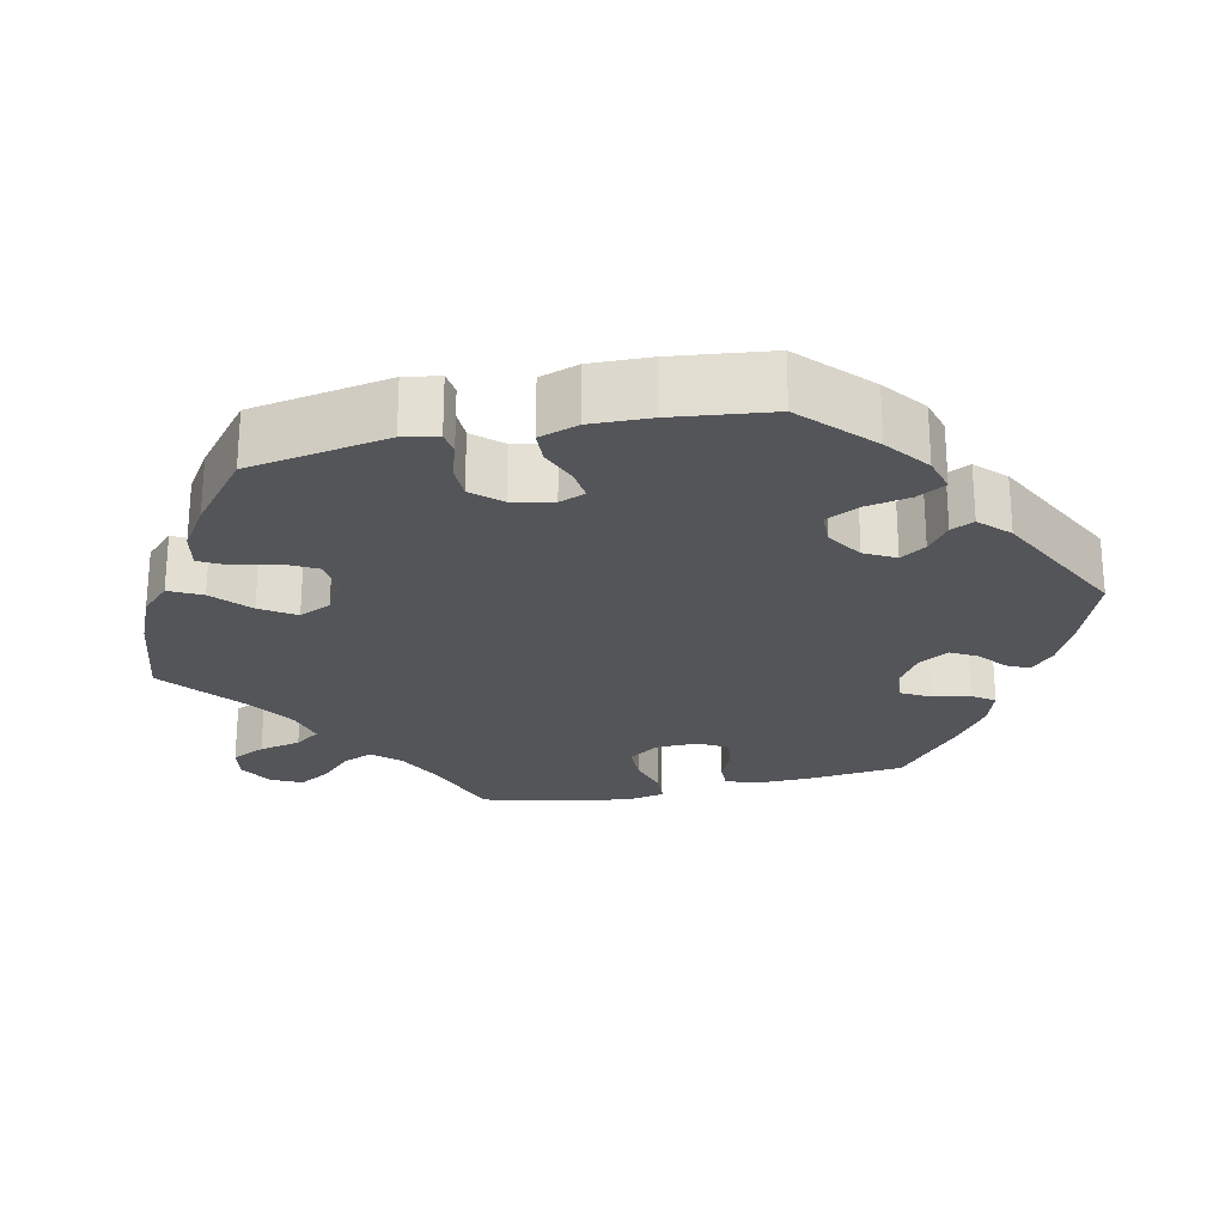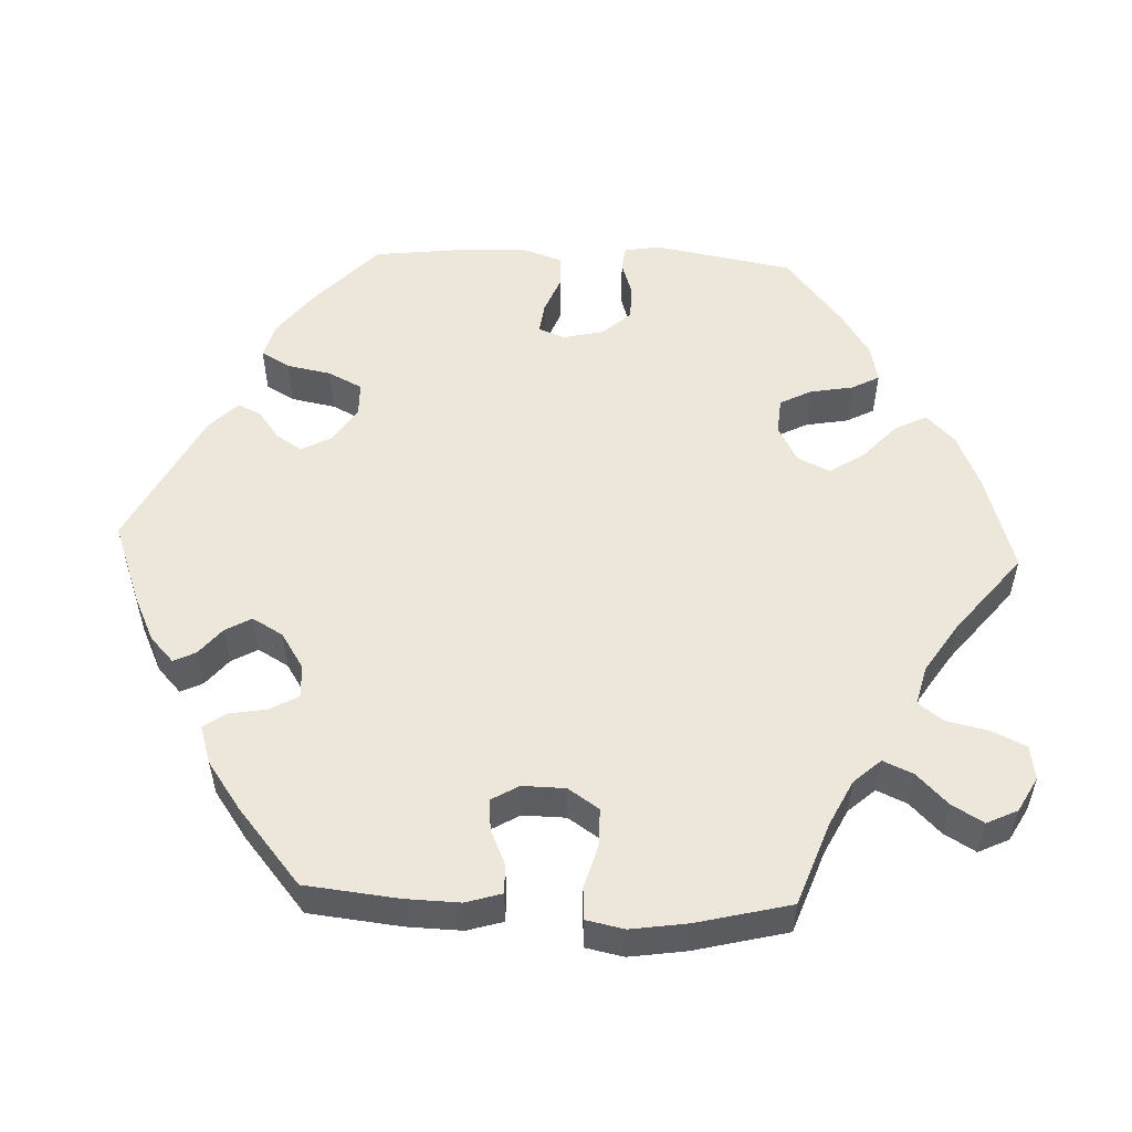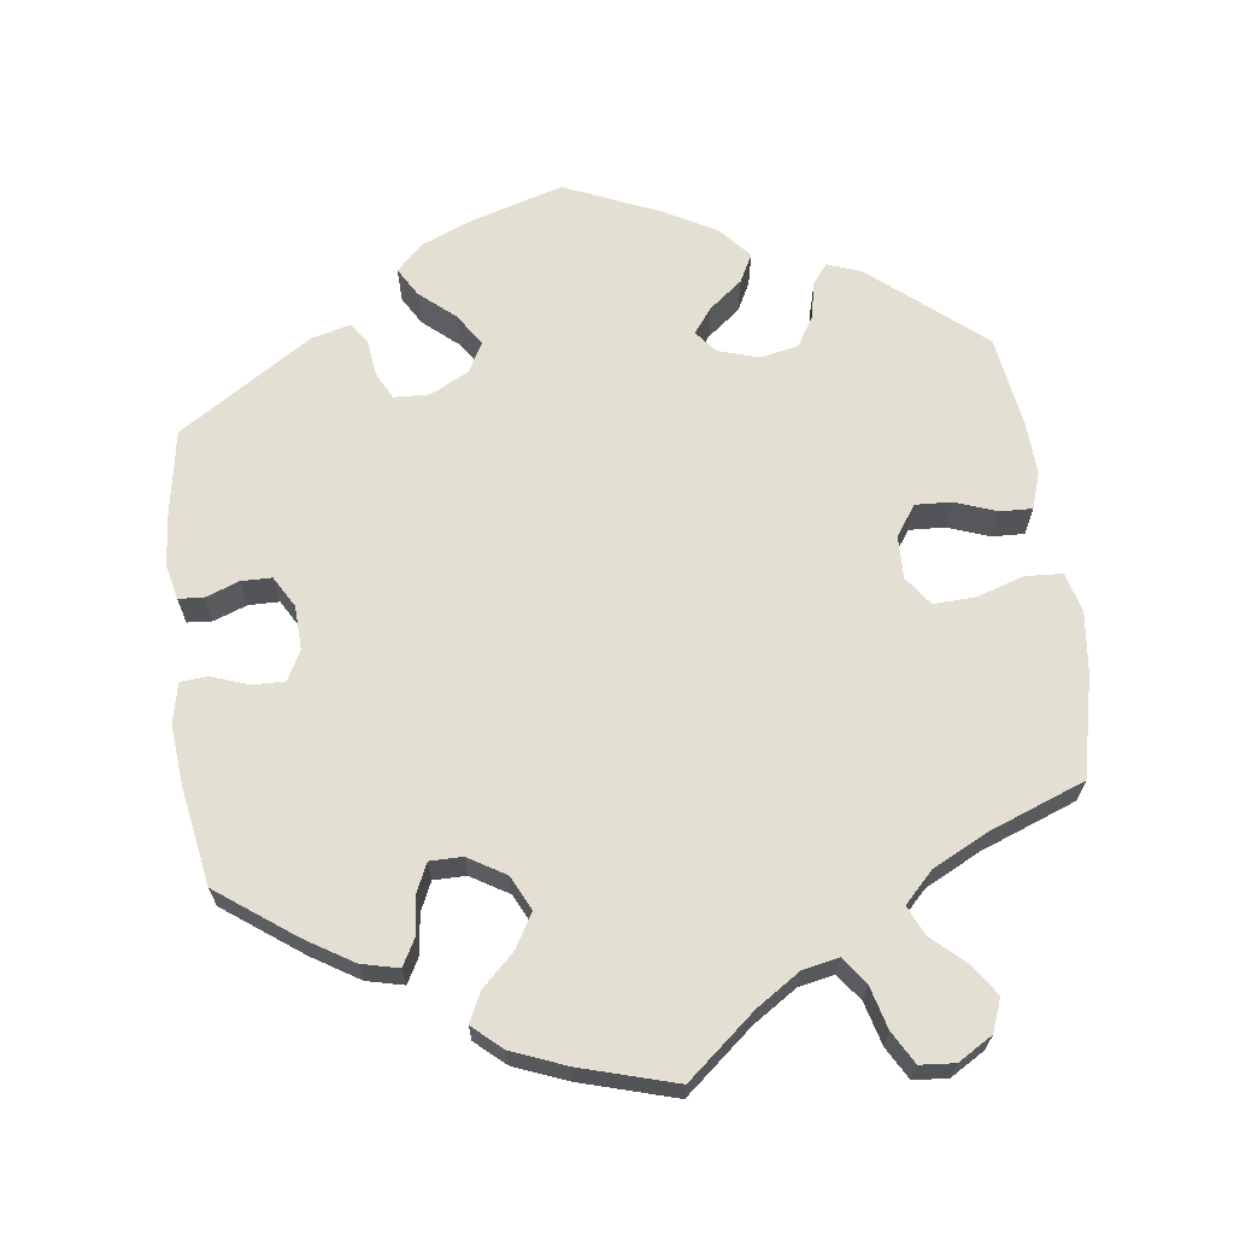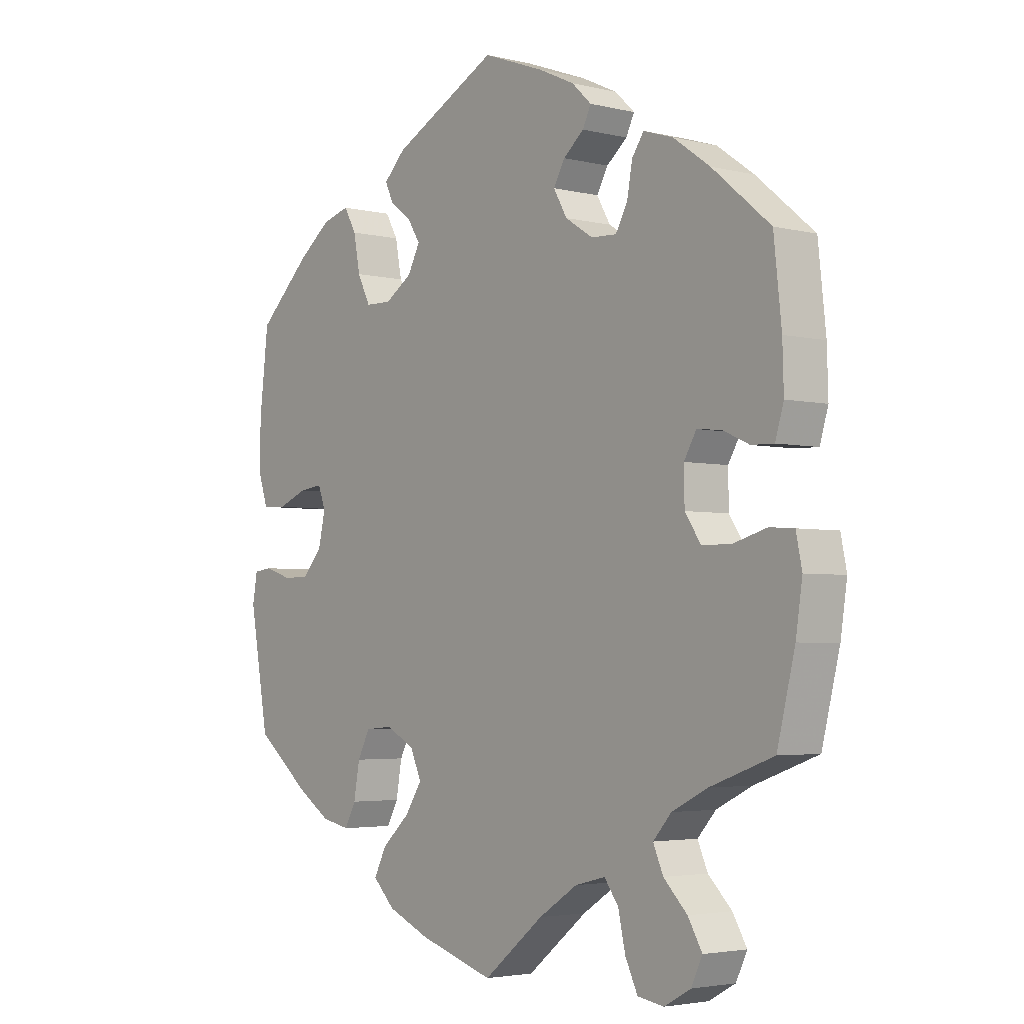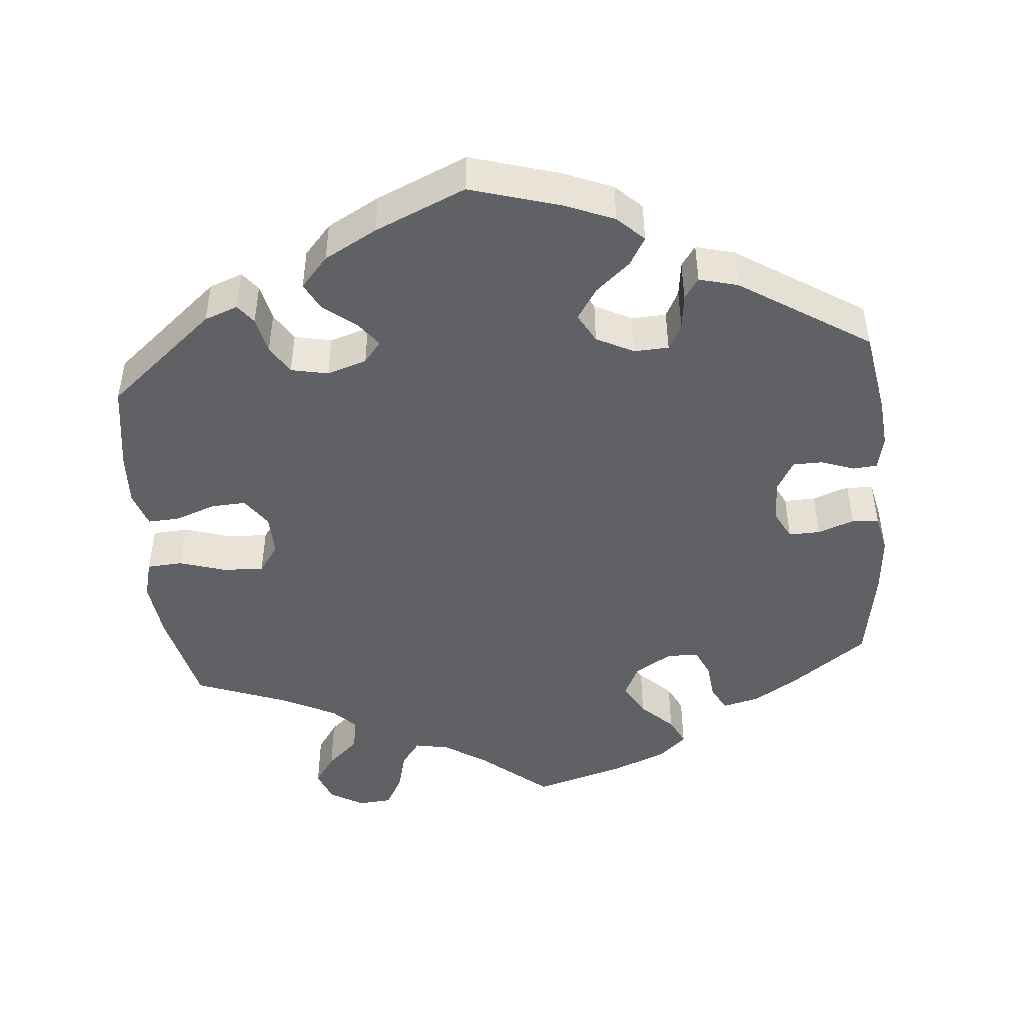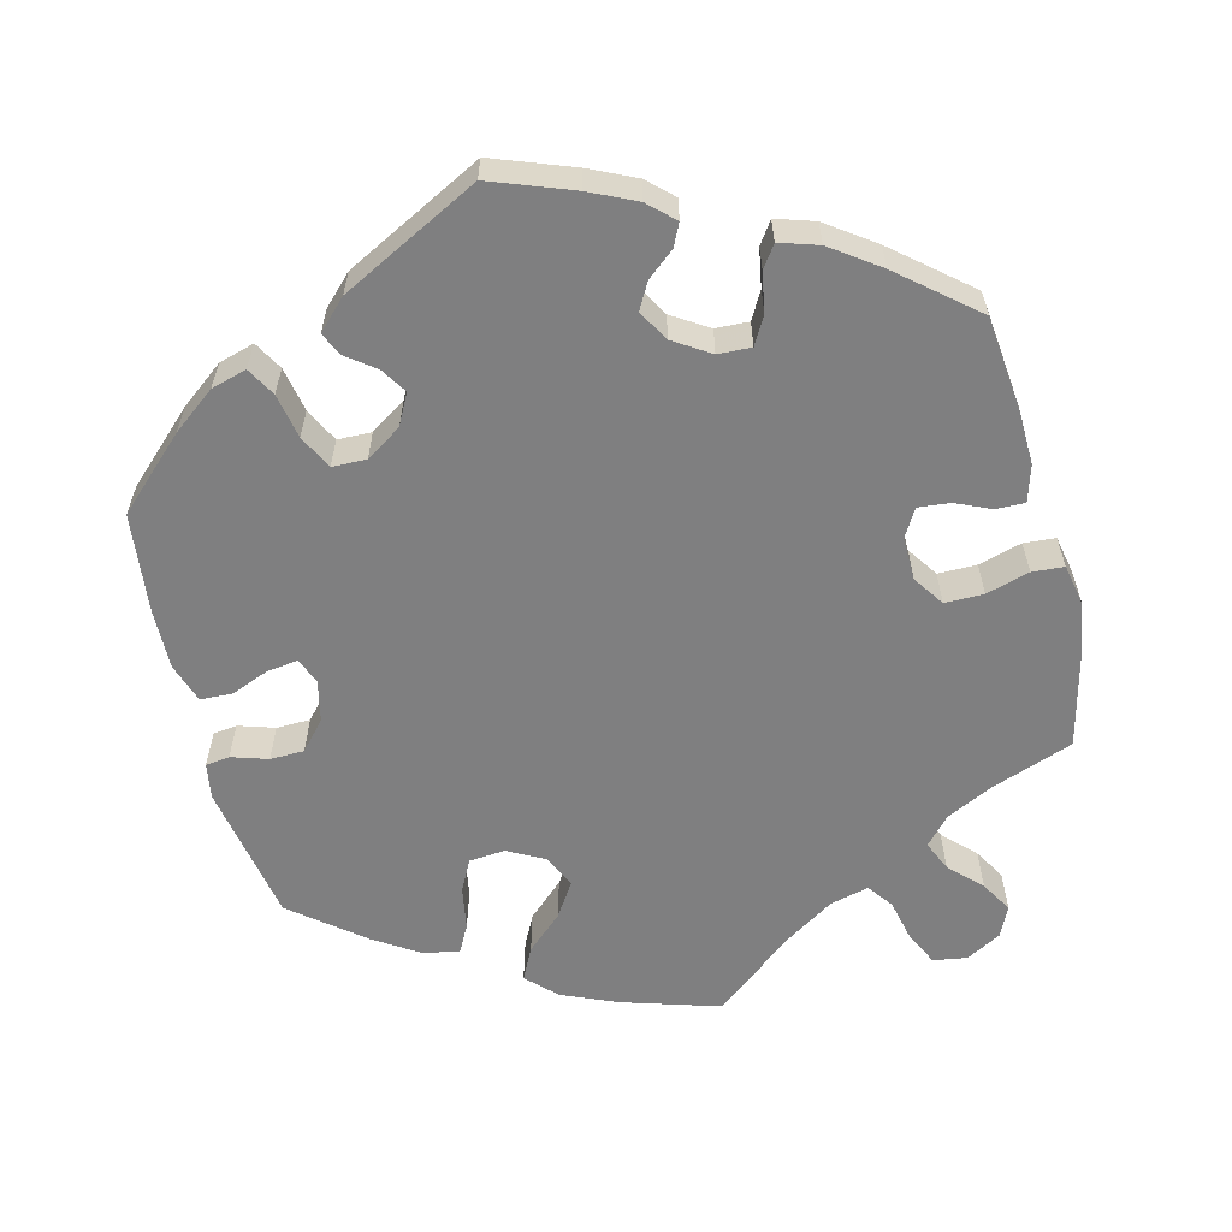
<metadata>
{"format":"obj","ext":"obj","renderer":"f3d","projection":"perspective","resolution":1024,"background":"white","views":[{"elev":-24.6,"azim":-77.8,"up":"+Y"},{"elev":54.0,"azim":92.5,"up":"+Y"},{"elev":66.4,"azim":112.7,"up":"+Y"},{"elev":-3.5,"azim":50.8,"up":"+Z"},{"elev":-46.7,"azim":-54.7,"up":"+Y"},{"elev":-59.7,"azim":14.2,"up":"+Y"}]}
</metadata>
<code>
v 0.104 0.07 0.539
v 0.164 0.07 0.511
v 0.197 0.07 0.48
v 0.183 0.07 0.451
v 0.148 0.07 0.422
v 0.129 0.07 0.388
v 0.152 0.07 0.348
v 0.199 0.07 0.318
v 0.242 0.07 0.316
v 0.262 0.07 0.352
v 0.271 0.07 0.402
v 0.291 0.07 0.431
v 0.341 0.07 0.415
v 0.403 0.07 0.371
v 0.501 0.07 0.289
v 0.514 0.07 0.168
v 0.516 0.07 0.097
v 0.502 0.07 0.05
v 0.464 0.07 0.051
v 0.419 0.07 0.071
v 0.378 0.07 0.075
v 0.357 0.07 0.039
v 0.358 0.07 -0.017
v 0.385 0.07 -0.057
v 0.435 0.07 -0.057
v 0.491 0.07 -0.041
v 0.532 0.07 -0.044
v 0.542 0.07 -0.093
v 0.531 0.07 -0.167
v 0.501 0.07 -0.289
v 0.394 0.07 -0.328
v 0.334 0.07 -0.358
v 0.303 0.07 -0.393
v 0.32 0.07 -0.432
v 0.36 0.07 -0.472
v 0.384 0.07 -0.513
v 0.365 0.07 -0.553
v 0.32 0.07 -0.578
v 0.276 0.07 -0.571
v 0.255 0.07 -0.527
v 0.243 0.07 -0.472
v 0.219 0.07 -0.439
v 0.168 0.07 -0.452
v 0.102 0.07 -0.495
v 0 0.07 -0.578
v -0.127 0.07 -0.539
v -0.199 0.07 -0.508
v -0.236 0.07 -0.471
v -0.215 0.07 -0.429
v -0.168 0.07 -0.386
v -0.139 0.07 -0.341
v -0.158 0.07 -0.299
v -0.206 0.07 -0.273
v -0.253 0.07 -0.277
v -0.274 0.07 -0.318
v -0.284 0.07 -0.374
v -0.303 0.07 -0.41
v -0.351 0.07 -0.4
v -0.408 0.07 -0.363
v -0.5 0.07 -0.289
v -0.532 0.07 -0.107
v -0.524 0.07 -0.061
v -0.493 0.07 -0.057
v -0.446 0.07 -0.072
v -0.402 0.07 -0.071
v -0.369 0.07 -0.034
v -0.357 0.07 0.019
v -0.37 0.07 0.053
v -0.41 0.07 0.048
v -0.46 0.07 0.028
v -0.501 0.07 0.03
v -0.518 0.07 0.081
v -0.516 0.07 0.159
v -0.501 0.07 0.288
v -0.412 0.07 0.372
v -0.356 0.07 0.415
v -0.31 0.07 0.428
v -0.289 0.07 0.391
v -0.278 0.07 0.333
v -0.256 0.07 0.289
v -0.212 0.07 0.288
v -0.166 0.07 0.318
v -0.145 0.07 0.358
v -0.166 0.07 0.391
v -0.203 0.07 0.419
v -0.217 0.07 0.449
v -0.18 0.07 0.486
v -0.001 0.07 0.578
v 0.104 0 0.539
v 0.164 0 0.511
v 0.197 0 0.48
v 0.183 0 0.451
v 0.148 0 0.422
v 0.129 0 0.388
v 0.152 0 0.348
v 0.199 0 0.318
v 0.242 0 0.316
v 0.262 0 0.352
v 0.271 0 0.402
v 0.291 0 0.431
v 0.341 0 0.415
v 0.403 0 0.371
v 0.501 0 0.289
v 0.514 0 0.168
v 0.516 0 0.097
v 0.502 0 0.05
v 0.464 0 0.051
v 0.419 0 0.071
v 0.378 0 0.075
v 0.357 0 0.039
v 0.358 0 -0.017
v 0.385 0 -0.057
v 0.435 0 -0.057
v 0.491 0 -0.041
v 0.532 0 -0.044
v 0.542 0 -0.093
v 0.531 0 -0.167
v 0.501 0 -0.289
v 0.394 0 -0.328
v 0.334 0 -0.358
v 0.303 0 -0.393
v 0.32 0 -0.432
v 0.36 0 -0.472
v 0.384 0 -0.513
v 0.365 0 -0.553
v 0.32 0 -0.578
v 0.276 0 -0.571
v 0.255 0 -0.527
v 0.243 0 -0.472
v 0.219 0 -0.439
v 0.168 0 -0.452
v 0.102 0 -0.495
v 0 0 -0.578
v -0.127 0 -0.539
v -0.199 0 -0.508
v -0.236 0 -0.471
v -0.215 0 -0.429
v -0.168 0 -0.386
v -0.139 0 -0.341
v -0.158 0 -0.299
v -0.206 0 -0.273
v -0.253 0 -0.277
v -0.274 0 -0.318
v -0.284 0 -0.374
v -0.303 0 -0.41
v -0.351 0 -0.4
v -0.408 0 -0.363
v -0.5 0 -0.289
v -0.532 0 -0.107
v -0.524 0 -0.061
v -0.493 0 -0.057
v -0.446 0 -0.072
v -0.402 0 -0.071
v -0.369 0 -0.034
v -0.357 0 0.019
v -0.37 0 0.053
v -0.41 0 0.048
v -0.46 0 0.028
v -0.501 0 0.03
v -0.518 0 0.081
v -0.516 0 0.159
v -0.501 0 0.288
v -0.412 0 0.372
v -0.356 0 0.415
v -0.31 0 0.428
v -0.289 0 0.391
v -0.278 0 0.333
v -0.256 0 0.289
v -0.212 0 0.288
v -0.166 0 0.318
v -0.145 0 0.358
v -0.166 0 0.391
v -0.203 0 0.419
v -0.217 0 0.449
v -0.18 0 0.486
v -0.001 0 0.578
f 84 85 86 87
f 83 84 87 88
f 82 83 88 1
f 76 77 78 79
f 76 79 80
f 75 76 80
f 74 75 80
f 73 74 80 81
f 69 70 71 72
f 68 69 72 73
f 61 62 63 64
f 61 64 65
f 60 61 65
f 59 60 65 66
f 55 56 57 58
f 54 55 58 59
f 47 48 49 50
f 47 50 51
f 44 45 46 47
f 43 44 47 51
f 42 43 51 52
f 38 39 40 41
f 36 37 38 41
f 34 35 36 41
f 33 34 41 42
f 32 33 42 52
f 28 29 30 31
f 25 26 27 28
f 24 25 28 31
f 23 24 31 32
f 17 18 19 20
f 17 20 21
f 16 17 21
f 15 16 21
f 14 15 21 22
f 10 11 12 13
f 9 10 13 14
f 2 3 4 5
f 82 1 2 5
f 81 82 5 6
f 68 73 81 6
f 54 59 66 67
f 53 54 67
f 22 23 32 52
f 9 14 22 52
f 8 9 52 53
f 7 8 53 67
f 6 7 67 68
f 175 174 173 172
f 176 175 172 171
f 89 176 171 170
f 167 166 165 164
f 168 167 164
f 168 164 163
f 168 163 162
f 169 168 162 161
f 160 159 158 157
f 161 160 157 156
f 152 151 150 149
f 153 152 149
f 153 149 148
f 154 153 148 147
f 146 145 144 143
f 147 146 143 142
f 138 137 136 135
f 139 138 135
f 135 134 133 132
f 139 135 132 131
f 140 139 131 130
f 129 128 127 126
f 129 126 125 124
f 129 124 123 122
f 130 129 122 121
f 140 130 121 120
f 119 118 117 116
f 116 115 114 113
f 119 116 113 112
f 120 119 112 111
f 108 107 106 105
f 109 108 105
f 109 105 104
f 109 104 103
f 110 109 103 102
f 101 100 99 98
f 102 101 98 97
f 93 92 91 90
f 93 90 89 170
f 94 93 170 169
f 94 169 161 156
f 155 154 147 142
f 155 142 141
f 140 120 111 110
f 140 110 102 97
f 141 140 97 96
f 155 141 96 95
f 156 155 95 94
f 1 89 90 2
f 2 90 91 3
f 3 91 92 4
f 4 92 93 5
f 5 93 94 6
f 6 94 95 7
f 7 95 96 8
f 8 96 97 9
f 9 97 98 10
f 10 98 99 11
f 11 99 100 12
f 12 100 101 13
f 13 101 102 14
f 14 102 103 15
f 15 103 104 16
f 16 104 105 17
f 17 105 106 18
f 18 106 107 19
f 19 107 108 20
f 20 108 109 21
f 21 109 110 22
f 22 110 111 23
f 23 111 112 24
f 24 112 113 25
f 25 113 114 26
f 26 114 115 27
f 27 115 116 28
f 28 116 117 29
f 29 117 118 30
f 30 118 119 31
f 31 119 120 32
f 32 120 121 33
f 33 121 122 34
f 34 122 123 35
f 35 123 124 36
f 36 124 125 37
f 37 125 126 38
f 38 126 127 39
f 39 127 128 40
f 40 128 129 41
f 41 129 130 42
f 42 130 131 43
f 43 131 132 44
f 44 132 133 45
f 45 133 134 46
f 46 134 135 47
f 47 135 136 48
f 48 136 137 49
f 49 137 138 50
f 50 138 139 51
f 51 139 140 52
f 52 140 141 53
f 53 141 142 54
f 54 142 143 55
f 55 143 144 56
f 56 144 145 57
f 57 145 146 58
f 58 146 147 59
f 59 147 148 60
f 60 148 149 61
f 61 149 150 62
f 62 150 151 63
f 63 151 152 64
f 64 152 153 65
f 65 153 154 66
f 66 154 155 67
f 67 155 156 68
f 68 156 157 69
f 69 157 158 70
f 70 158 159 71
f 71 159 160 72
f 72 160 161 73
f 73 161 162 74
f 74 162 163 75
f 75 163 164 76
f 76 164 165 77
f 77 165 166 78
f 78 166 167 79
f 79 167 168 80
f 80 168 169 81
f 81 169 170 82
f 82 170 171 83
f 83 171 172 84
f 84 172 173 85
f 85 173 174 86
f 86 174 175 87
f 87 175 176 88
f 88 176 89 1

</code>
